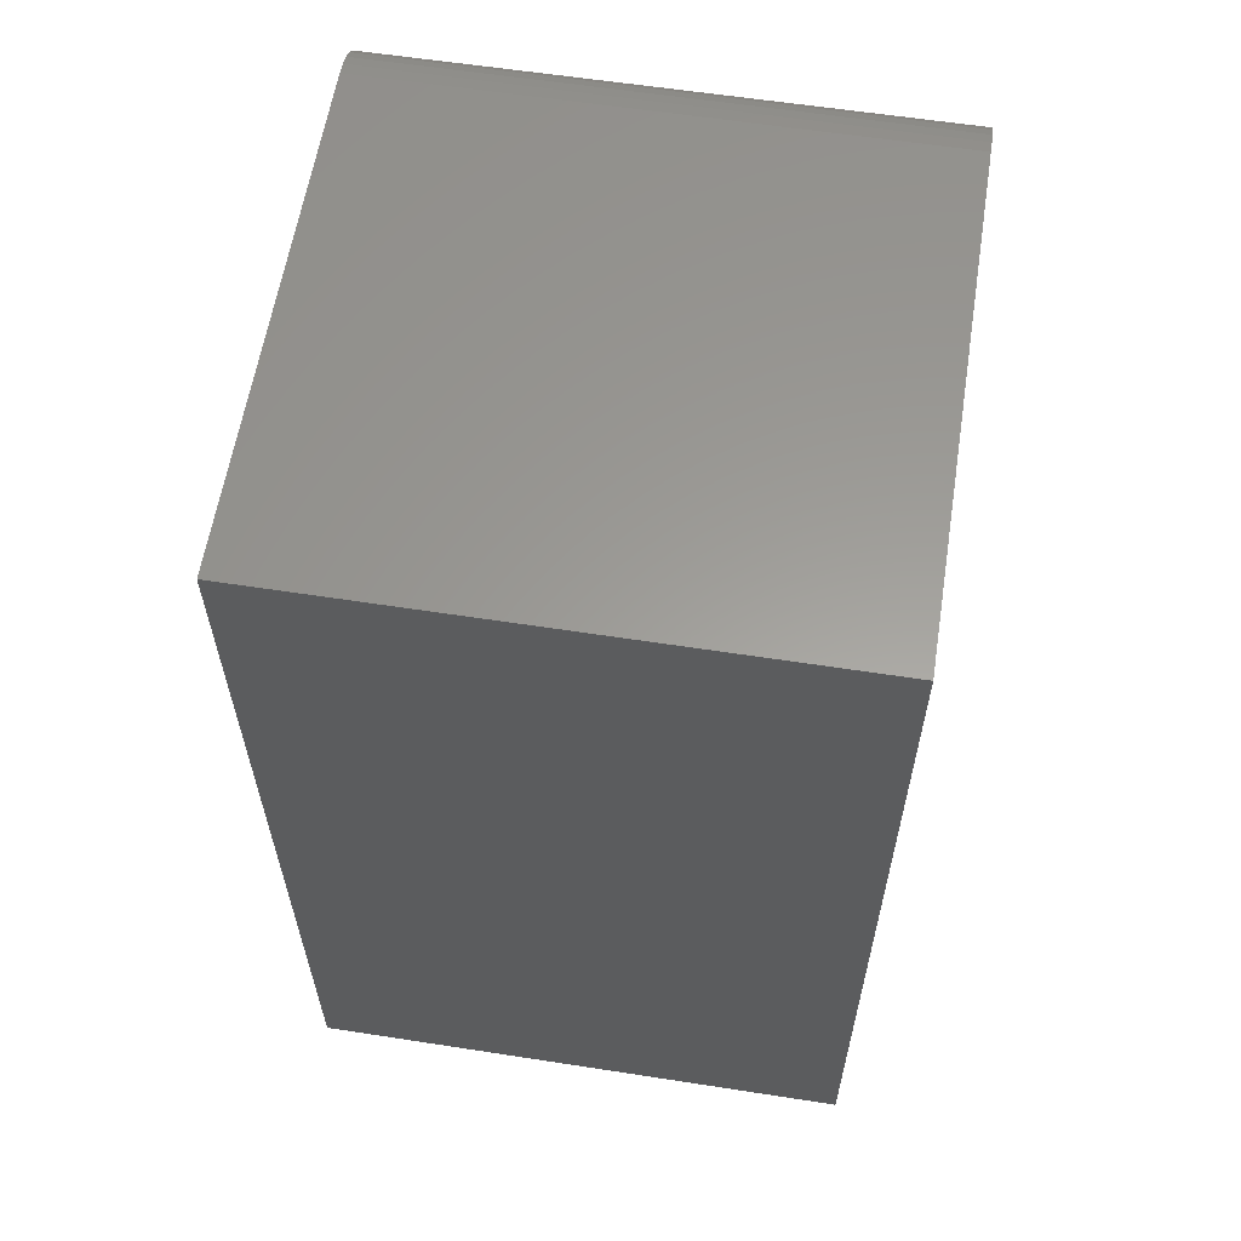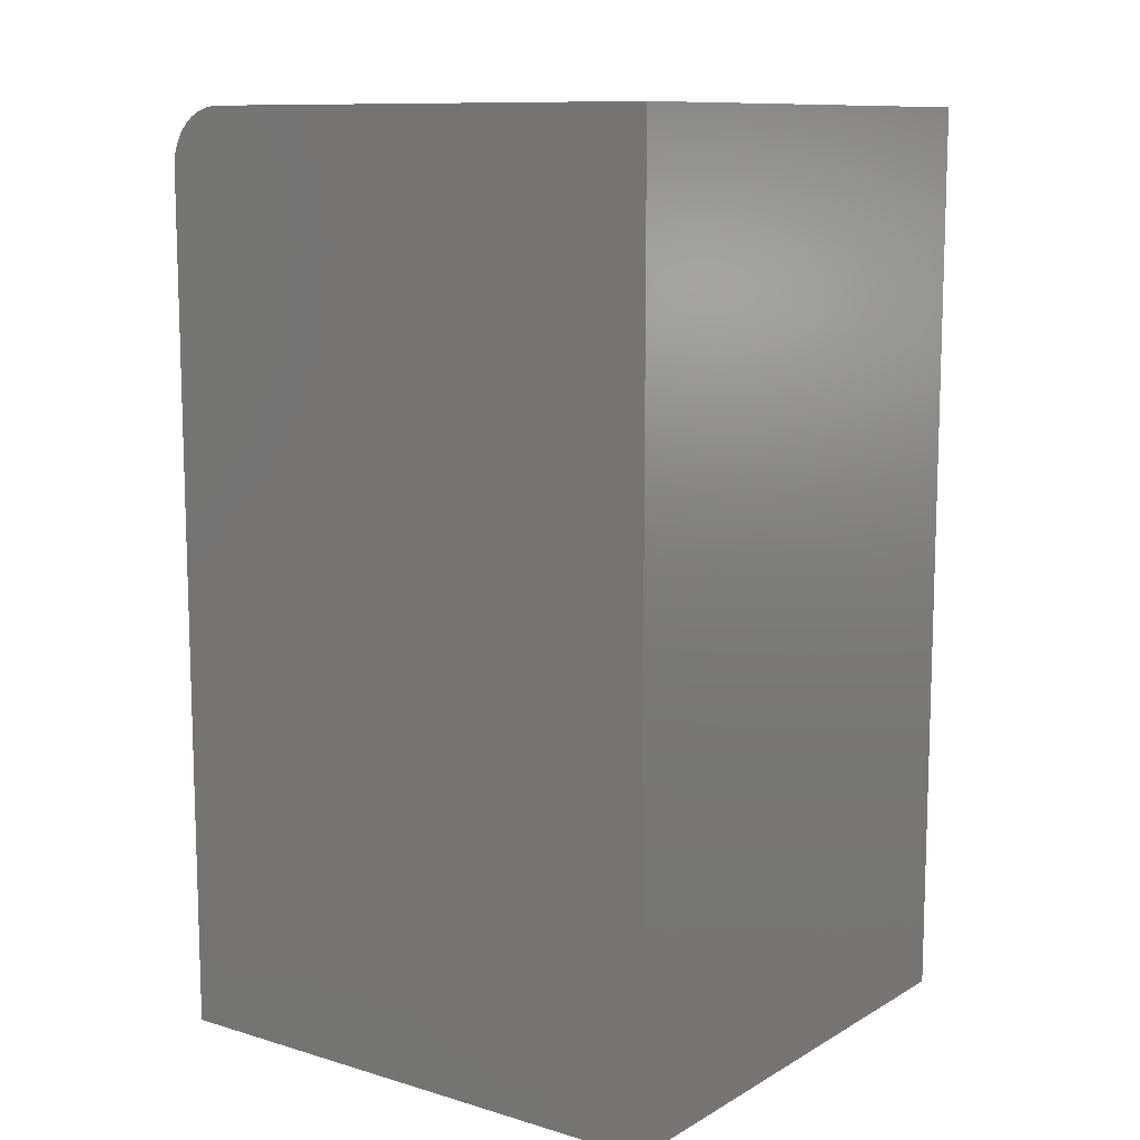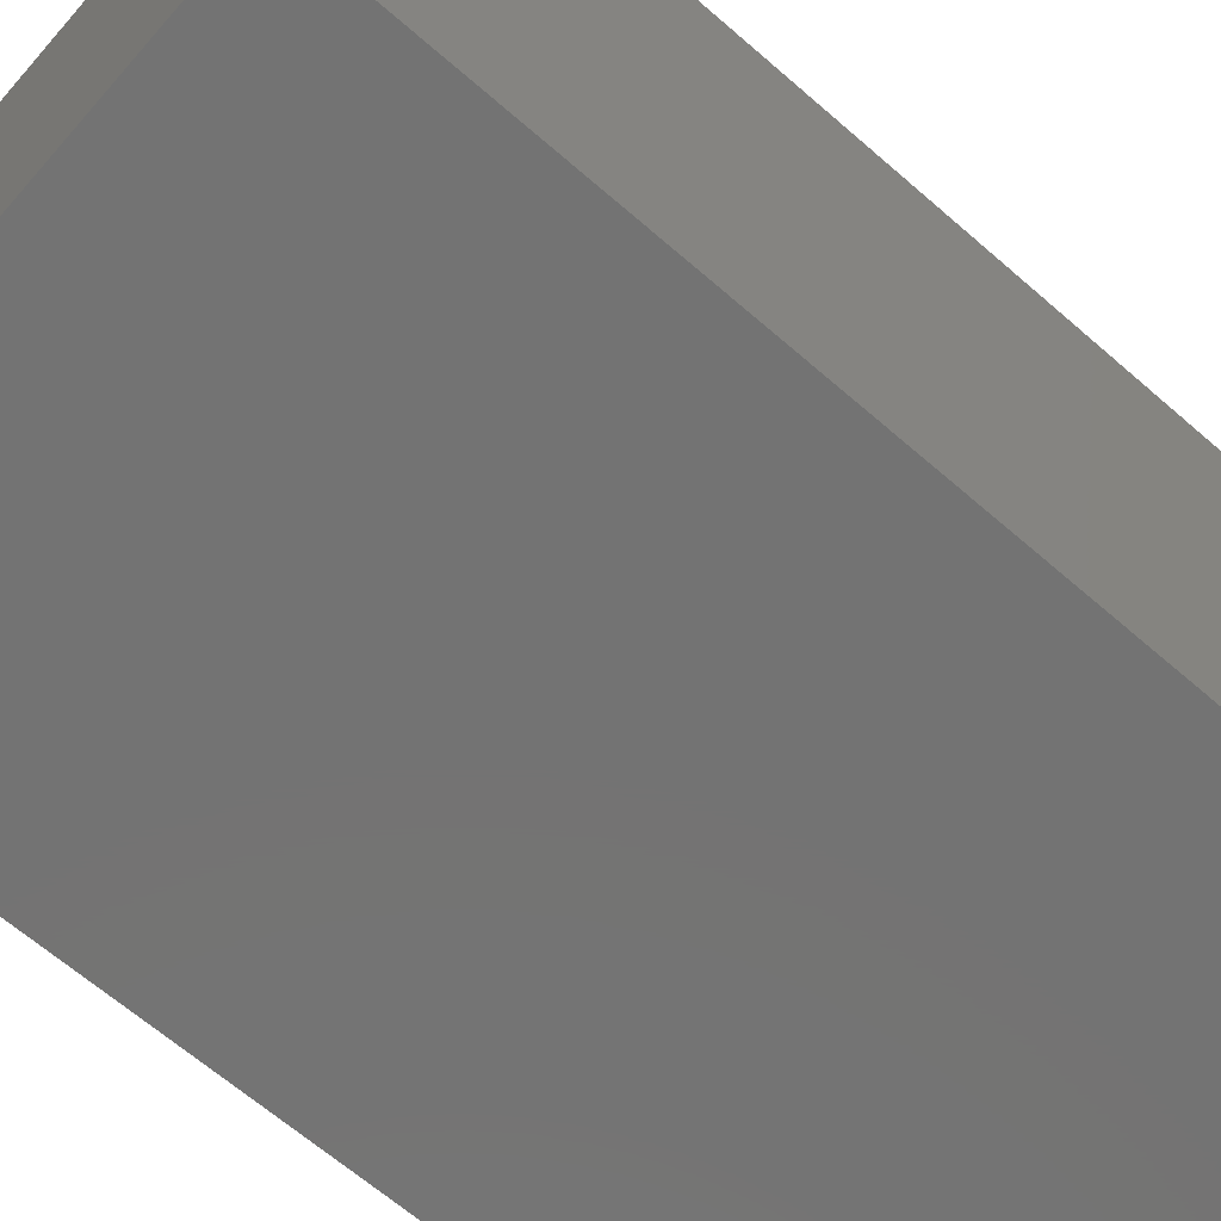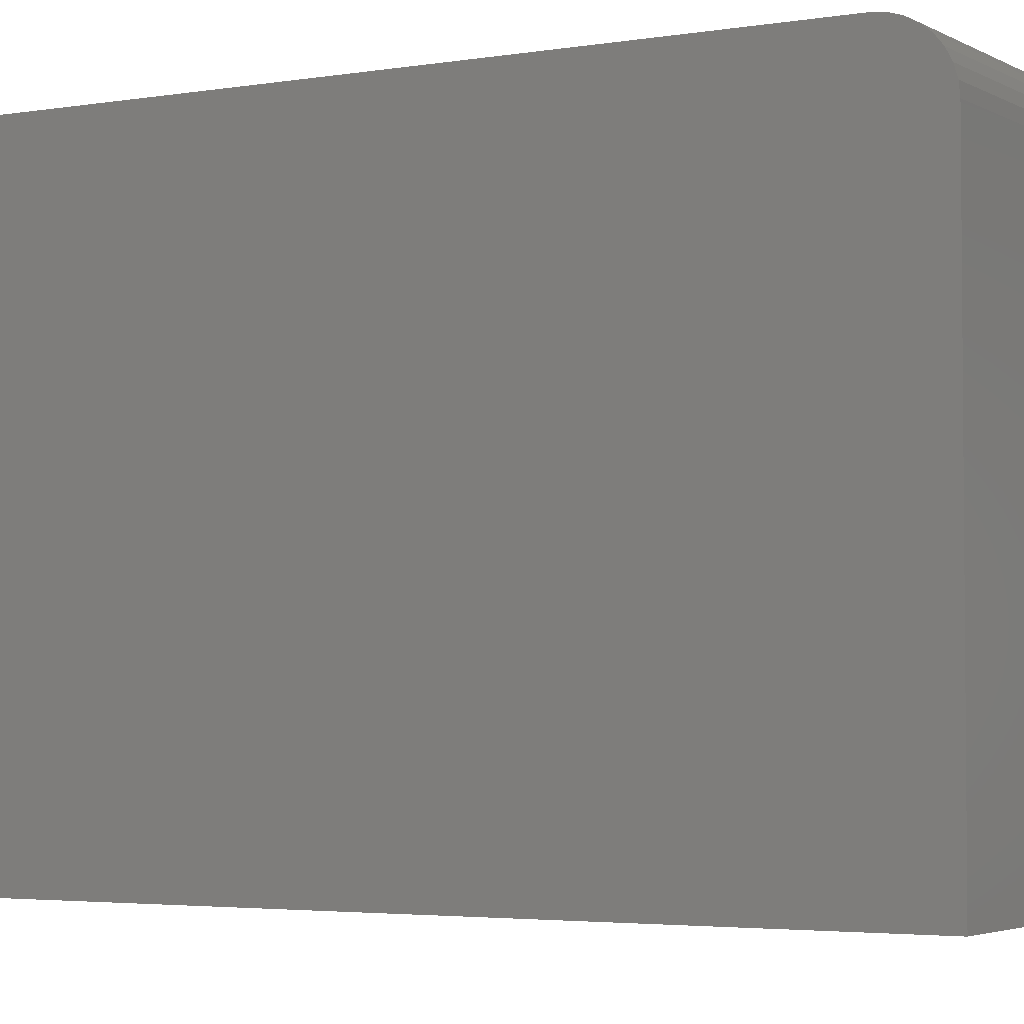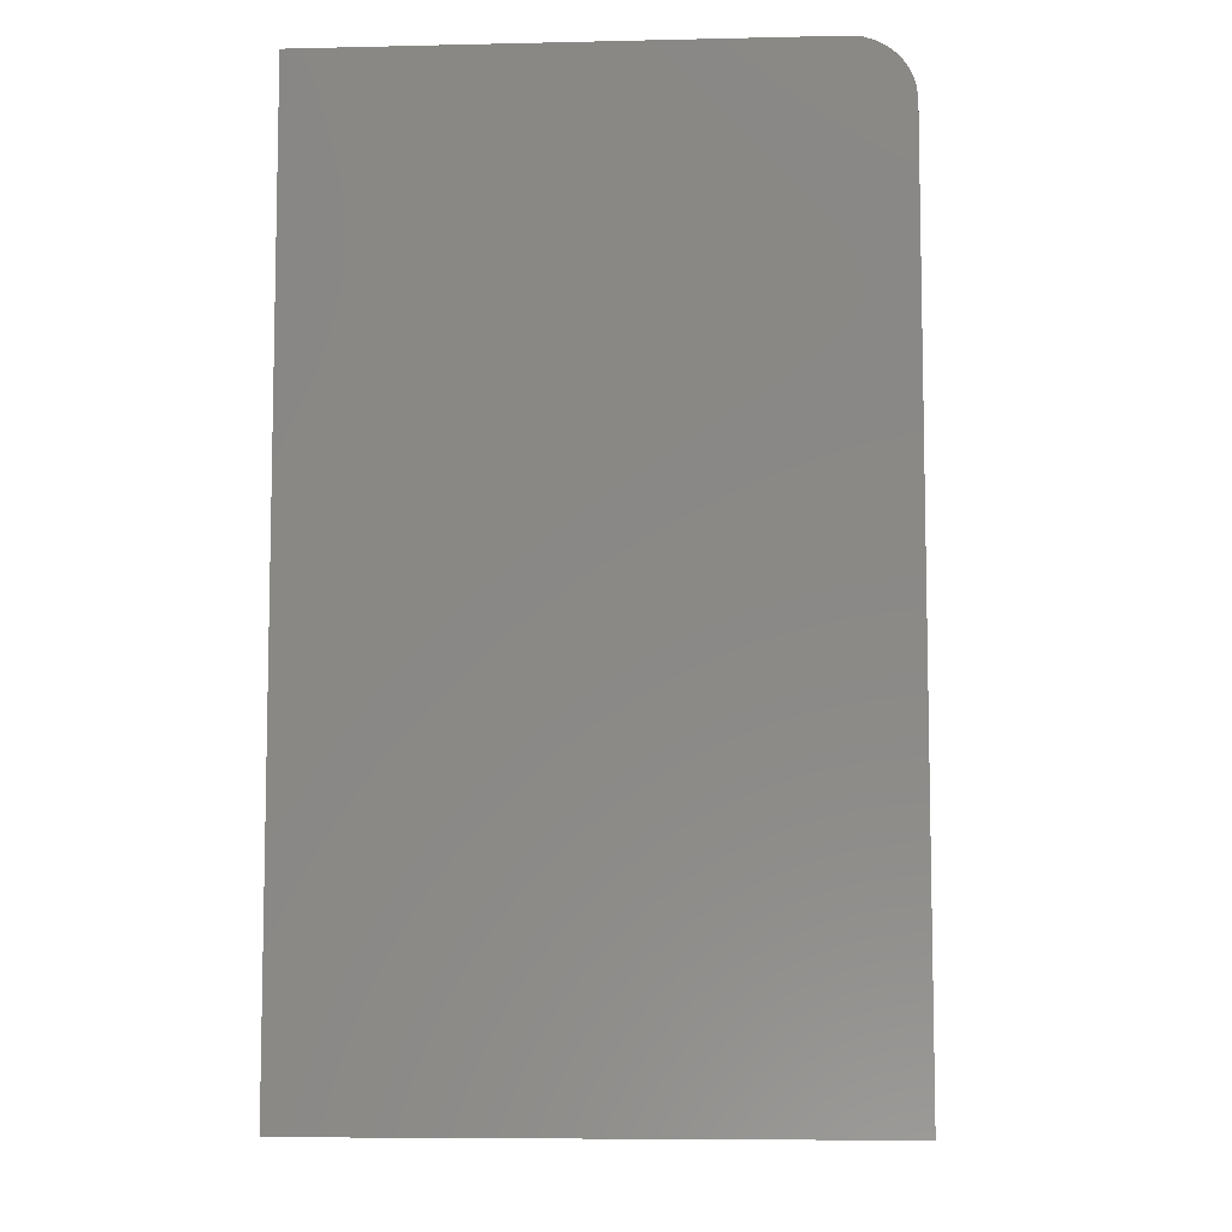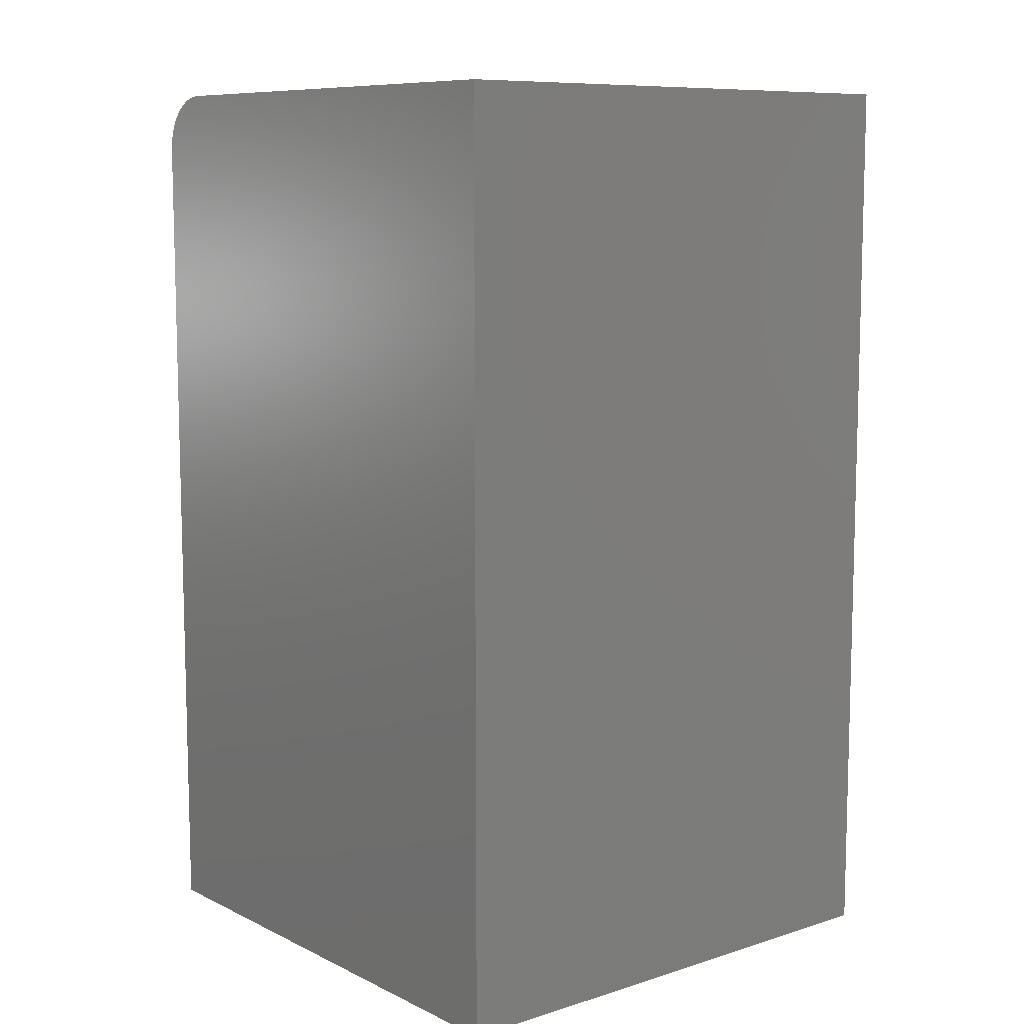
<metadata>
{"format":"stl","ext":"stl","renderer":"f3d","projection":"perspective","resolution":1024,"background":"white","views":[{"elev":60.3,"azim":-171.0,"up":"+Y"},{"elev":10.8,"azim":126.2,"up":"+Y"},{"elev":-65.4,"azim":-131.2,"up":"+Z"},{"elev":-3.4,"azim":120.2,"up":"+Z"},{"elev":-7.5,"azim":-86.3,"up":"+Y"},{"elev":9.2,"azim":140.8,"up":"+Y"}]}
</metadata>
<code>
# stl→obj: 24 verts, 44 faces
v 0 0 0
v 2.44e-17 0 0.3984
v 0.4359 0 -2.669e-17
v 0.4359 0 0.3984
v 2.643e-17 -0.01373 0.4316
v 2.705e-17 -0.02894 0.4417
v 2.678e-17 -0.02083 0.4374
v 0 -0.75 0
v 2.727e-17 -0.75 0.4453
v 0 -0.04688 0.4453
v 2.721e-17 -0.03773 0.4444
v 2.599e-17 -0.0079 0.4245
v 2.55e-17 -0.003568 0.4164
v 2.496e-17 -0.0009007 0.4076
v 0.4359 -0.04688 0.4453
v 0.4359 -0.75 0.4453
v 0.4359 -0.003568 0.4164
v 0.4359 -0.0009007 0.4076
v 0.4359 -0.01373 0.4316
v 0.4359 -0.02083 0.4374
v 0.4359 -0.02894 0.4417
v 0.4359 -0.75 -2.669e-17
v 0.4359 -0.03773 0.4444
v 0.4359 -0.0079 0.4245
f 1 2 3
f 3 2 4
f 5 6 7
f 8 9 10
f 8 10 11
f 8 11 1
f 11 6 5
f 11 5 12
f 11 12 13
f 11 13 14
f 11 14 2
f 11 2 1
f 15 10 16
f 16 10 9
f 4 17 3
f 4 18 17
f 19 20 21
f 22 3 23
f 22 23 15
f 22 15 16
f 23 3 17
f 23 17 24
f 23 24 19
f 23 19 21
f 4 2 18
f 18 2 14
f 18 14 17
f 17 14 13
f 17 13 24
f 24 13 12
f 24 12 19
f 19 12 5
f 19 5 20
f 20 5 7
f 20 7 21
f 21 7 6
f 21 6 23
f 23 6 11
f 23 11 15
f 15 11 10
f 8 22 9
f 9 22 16
f 1 3 8
f 8 3 22

</code>
